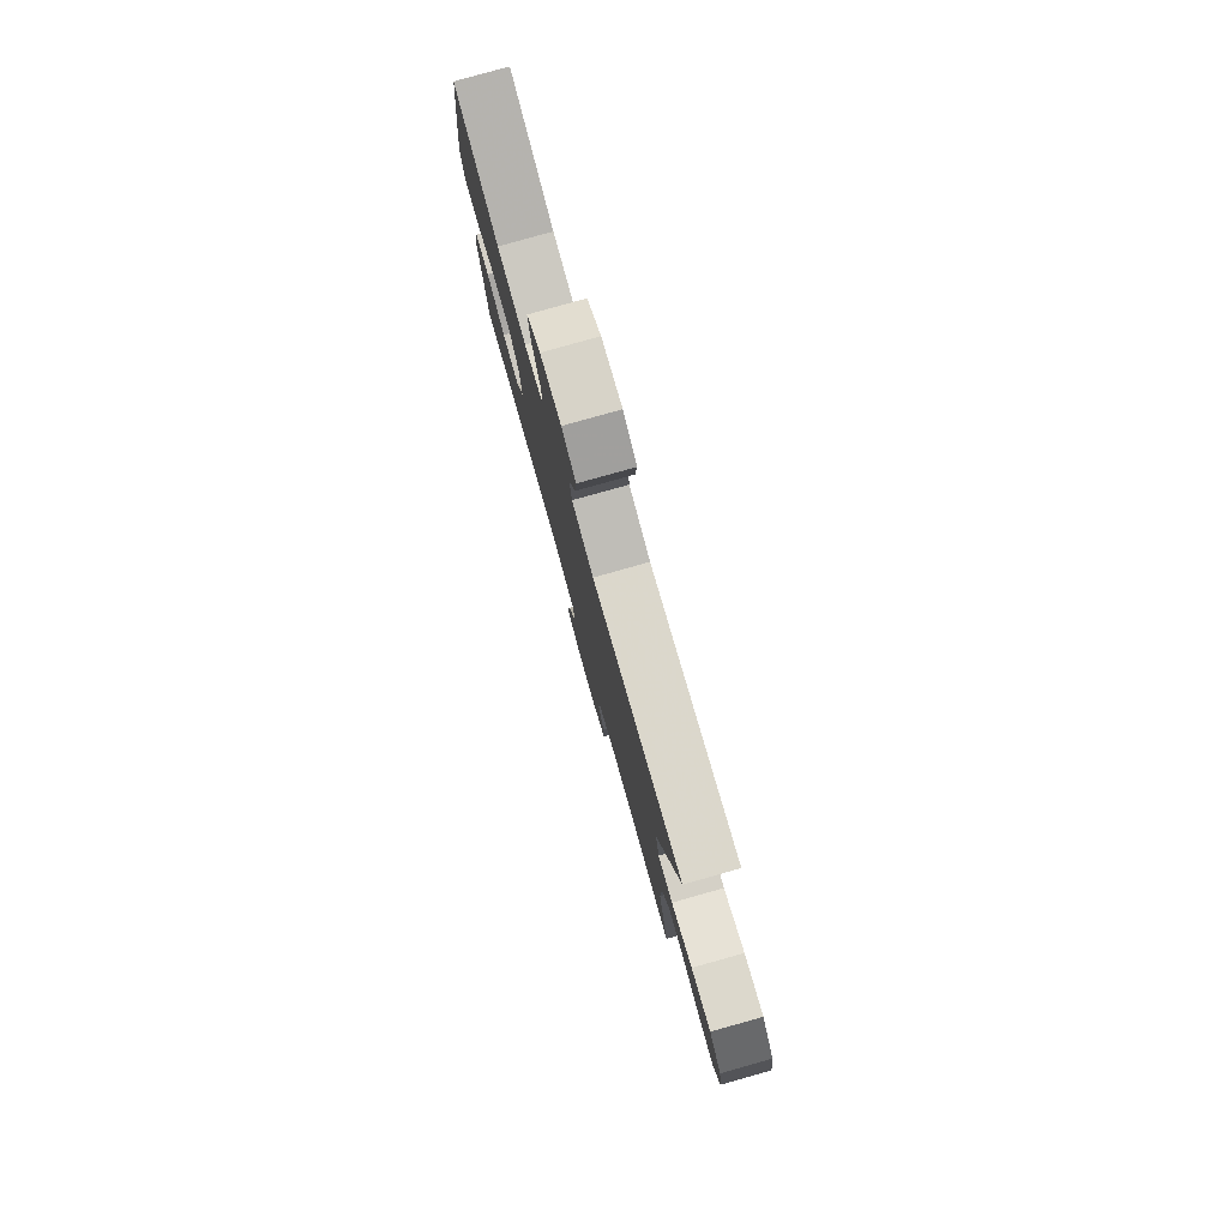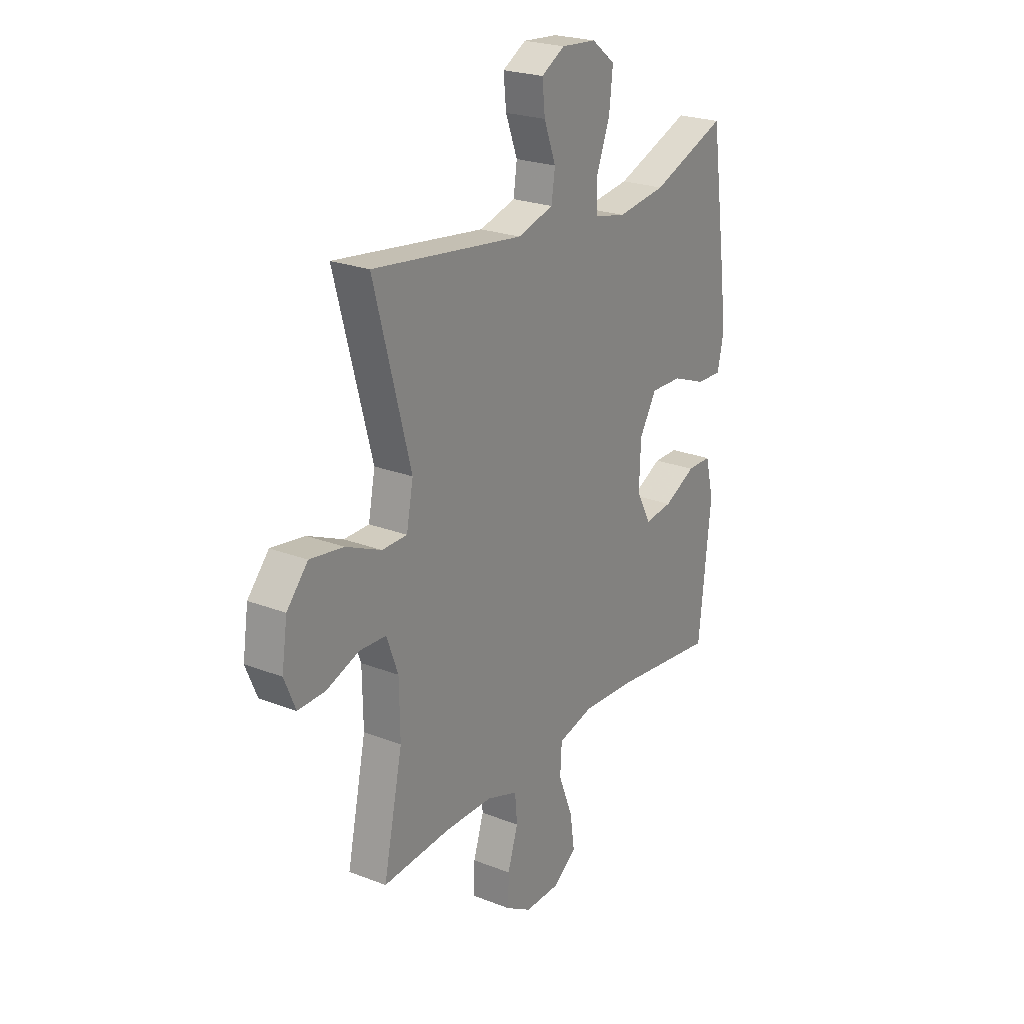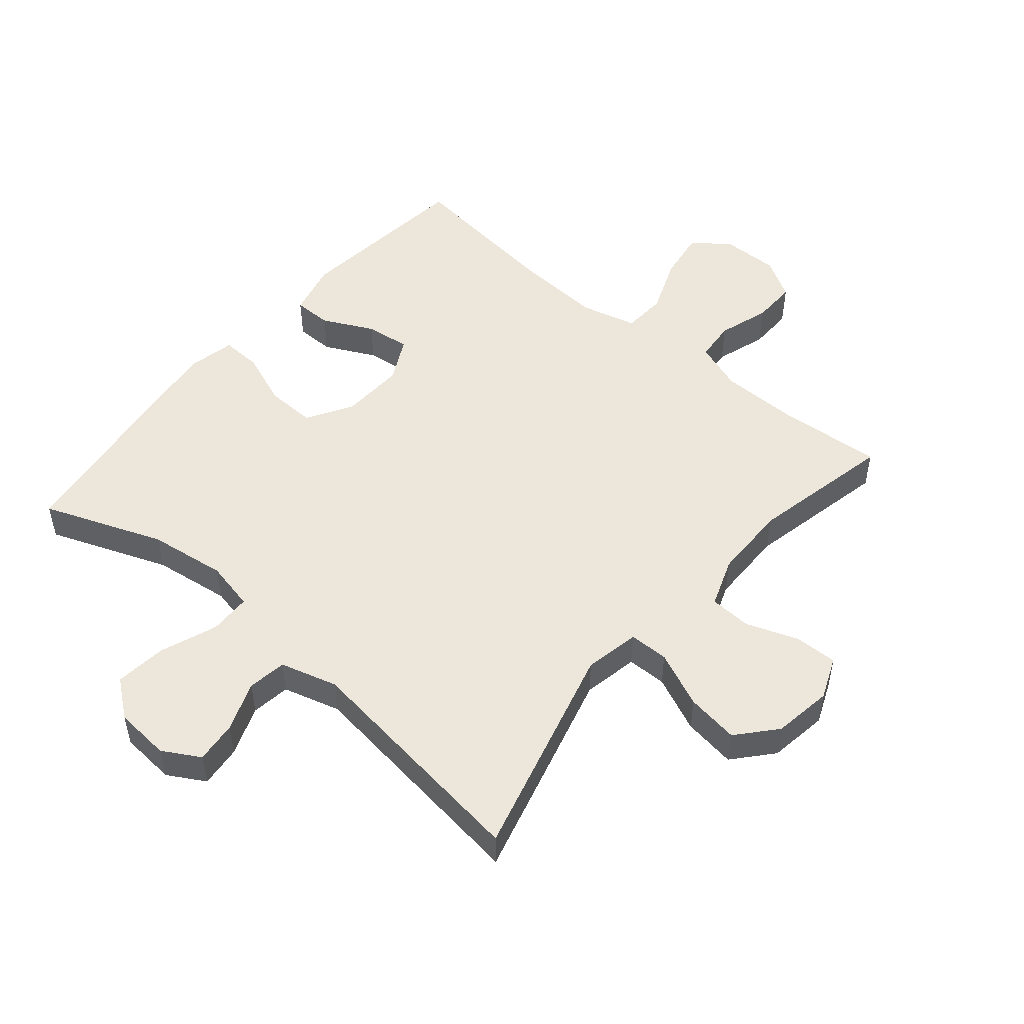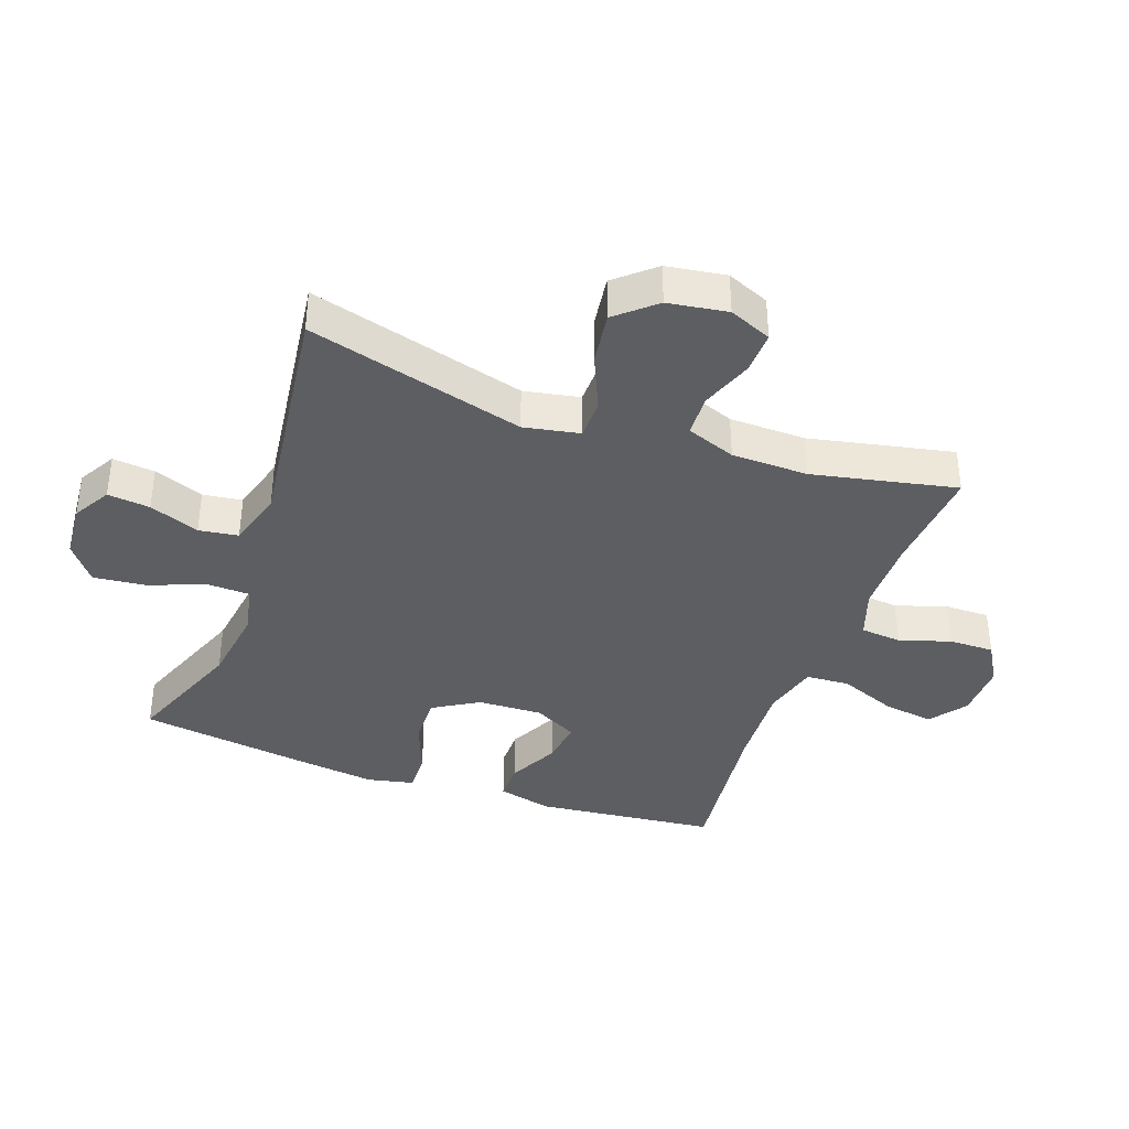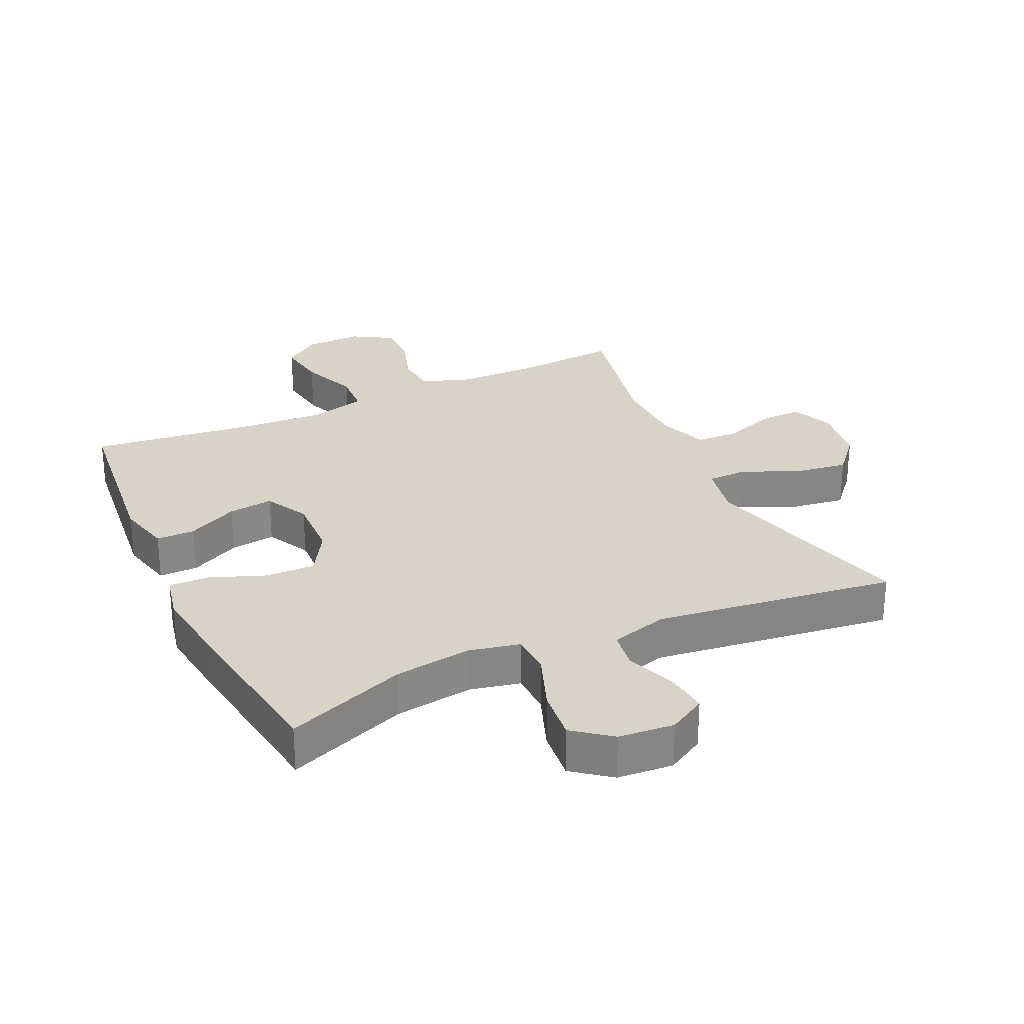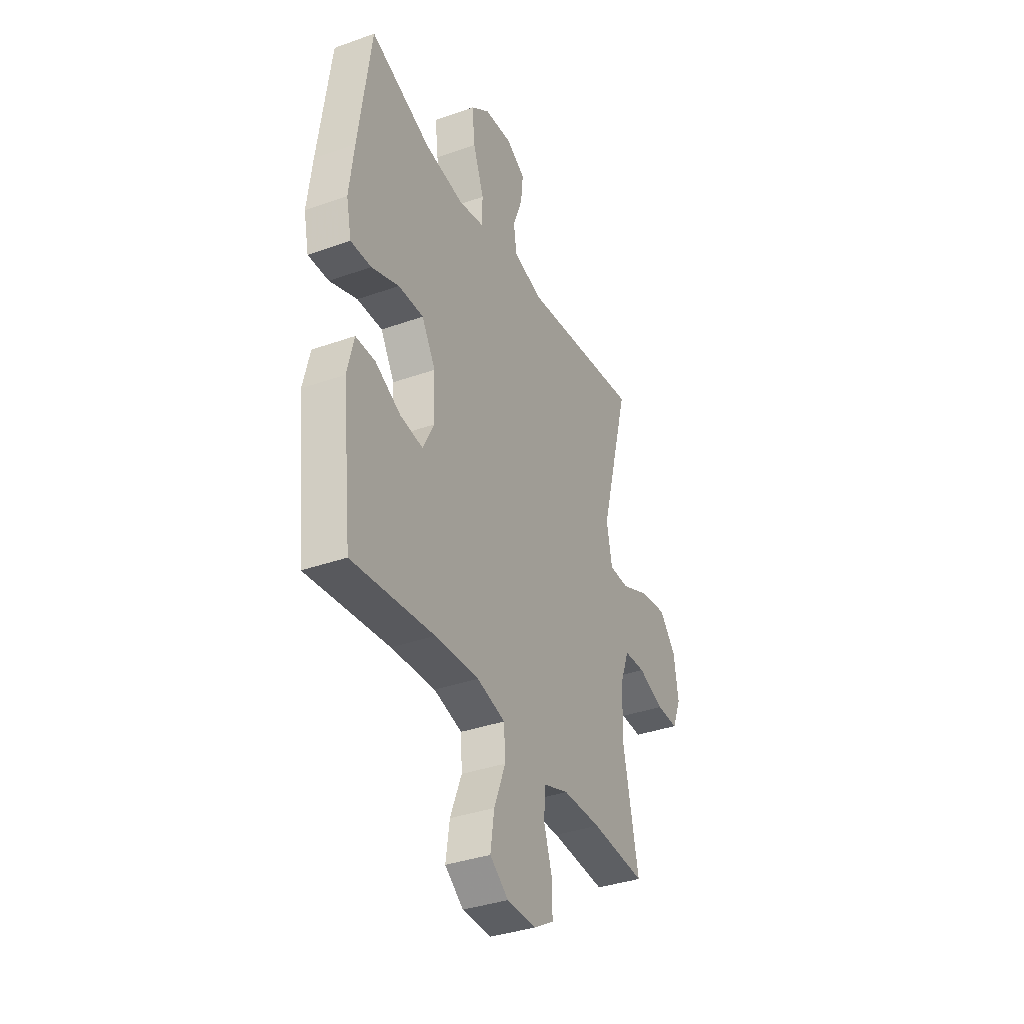
<metadata>
{"format":"obj","ext":"obj","renderer":"f3d","projection":"perspective","resolution":1024,"background":"white","views":[{"elev":79.9,"azim":74.3,"up":"+Z"},{"elev":23.5,"azim":123.2,"up":"+Z"},{"elev":50.7,"azim":40.3,"up":"+Y"},{"elev":-38.1,"azim":70.2,"up":"+Y"},{"elev":28.0,"azim":-24.9,"up":"+Y"},{"elev":-36.2,"azim":-65.1,"up":"+Z"}]}
</metadata>
<code>
v 0.5 0.07 -0.5
v 0.329 0.07 -0.487
v 0.209 0.07 -0.488
v 0.131 0.07 -0.515
v 0.125 0.07 -0.58
v 0.151 0.07 -0.661
v 0.152 0.07 -0.732
v 0.088 0.07 -0.77
v -0.002 0.07 -0.768
v -0.06 0.07 -0.725
v -0.048 0.07 -0.645
v -0.012 0.07 -0.554
v -0.016 0.07 -0.485
v -0.105 0.07 -0.462
v -0.243 0.07 -0.47
v -0.5 0.07 -0.5
v -0.531 0.07 -0.213
v -0.51 0.07 -0.127
v -0.449 0.07 -0.127
v -0.369 0.07 -0.167
v -0.298 0.07 -0.176
v -0.262 0.07 -0.107
v -0.266 0.07 -0.005
v -0.309 0.07 0.067
v -0.388 0.07 0.065
v -0.474 0.07 0.032
v -0.538 0.07 0.03
v -0.554 0.07 0.104
v -0.539 0.07 0.223
v -0.5 0.07 0.5
v -0.31 0.07 0.427
v -0.187 0.07 0.41
v -0.108 0.07 0.427
v -0.106 0.07 0.493
v -0.14 0.07 0.584
v -0.149 0.07 0.666
v -0.09 0.07 0.712
v -0.002 0.07 0.719
v 0.057 0.07 0.685
v 0.05 0.07 0.618
v 0.02 0.07 0.539
v 0.029 0.07 0.477
v 0.12 0.07 0.451
v 0.5 0.07 0.5
v 0.408 0.07 0.157
v 0.425 0.07 0.069
v 0.488 0.07 0.068
v 0.577 0.07 0.107
v 0.661 0.07 0.119
v 0.714 0.07 0.058
v 0.728 0.07 -0.036
v 0.7 0.07 -0.103
v 0.632 0.07 -0.101
v 0.55 0.07 -0.071
v 0.483 0.07 -0.074
v 0.454 0.07 -0.152
v 0.452 0.07 -0.273
v 0.5 0 -0.5
v 0.329 0 -0.487
v 0.209 0 -0.488
v 0.131 0 -0.515
v 0.125 0 -0.58
v 0.151 0 -0.661
v 0.152 0 -0.732
v 0.088 0 -0.77
v -0.002 0 -0.768
v -0.06 0 -0.725
v -0.048 0 -0.645
v -0.012 0 -0.554
v -0.016 0 -0.485
v -0.105 0 -0.462
v -0.243 0 -0.47
v -0.5 0 -0.5
v -0.531 0 -0.213
v -0.51 0 -0.127
v -0.449 0 -0.127
v -0.369 0 -0.167
v -0.298 0 -0.176
v -0.262 0 -0.107
v -0.266 0 -0.005
v -0.309 0 0.067
v -0.388 0 0.065
v -0.474 0 0.032
v -0.538 0 0.03
v -0.554 0 0.104
v -0.539 0 0.223
v -0.5 0 0.5
v -0.31 0 0.427
v -0.187 0 0.41
v -0.108 0 0.427
v -0.106 0 0.493
v -0.14 0 0.584
v -0.149 0 0.666
v -0.09 0 0.712
v -0.002 0 0.719
v 0.057 0 0.685
v 0.05 0 0.618
v 0.02 0 0.539
v 0.029 0 0.477
v 0.12 0 0.451
v 0.5 0 0.5
v 0.408 0 0.157
v 0.425 0 0.069
v 0.488 0 0.068
v 0.577 0 0.107
v 0.661 0 0.119
v 0.714 0 0.058
v 0.728 0 -0.036
v 0.7 0 -0.103
v 0.632 0 -0.101
v 0.55 0 -0.071
v 0.483 0 -0.074
v 0.454 0 -0.152
v 0.452 0 -0.273
f 51 52 53 54
f 51 54 55
f 50 51 55
f 47 48 49 50
f 46 47 50 55
f 43 44 45
f 42 43 45 46
f 38 39 40 41
f 36 37 38 41
f 34 35 36 41
f 33 34 41 42
f 28 29 30 31
f 28 31 32
f 25 26 27 28
f 24 25 28 32
f 23 24 32 33
f 17 18 19 20
f 15 16 17 20
f 14 15 20 21
f 13 14 21 22
f 9 10 11 12
f 7 8 9 12
f 5 6 7 12
f 4 5 12 13
f 3 4 13 22
f 57 1 2
f 56 57 2 3
f 42 46 55 56
f 23 33 42 56
f 3 22 23 56
f 111 110 109 108
f 112 111 108
f 112 108 107
f 107 106 105 104
f 112 107 104 103
f 102 101 100
f 103 102 100 99
f 98 97 96 95
f 98 95 94 93
f 98 93 92 91
f 99 98 91 90
f 88 87 86 85
f 89 88 85
f 85 84 83 82
f 89 85 82 81
f 90 89 81 80
f 77 76 75 74
f 77 74 73 72
f 78 77 72 71
f 79 78 71 70
f 69 68 67 66
f 69 66 65 64
f 69 64 63 62
f 70 69 62 61
f 79 70 61 60
f 59 58 114
f 60 59 114 113
f 113 112 103 99
f 113 99 90 80
f 113 80 79 60
f 1 58 59 2
f 2 59 60 3
f 3 60 61 4
f 4 61 62 5
f 5 62 63 6
f 6 63 64 7
f 7 64 65 8
f 8 65 66 9
f 9 66 67 10
f 10 67 68 11
f 11 68 69 12
f 12 69 70 13
f 13 70 71 14
f 14 71 72 15
f 15 72 73 16
f 16 73 74 17
f 17 74 75 18
f 18 75 76 19
f 19 76 77 20
f 20 77 78 21
f 21 78 79 22
f 22 79 80 23
f 23 80 81 24
f 24 81 82 25
f 25 82 83 26
f 26 83 84 27
f 27 84 85 28
f 28 85 86 29
f 29 86 87 30
f 30 87 88 31
f 31 88 89 32
f 32 89 90 33
f 33 90 91 34
f 34 91 92 35
f 35 92 93 36
f 36 93 94 37
f 37 94 95 38
f 38 95 96 39
f 39 96 97 40
f 40 97 98 41
f 41 98 99 42
f 42 99 100 43
f 43 100 101 44
f 44 101 102 45
f 45 102 103 46
f 46 103 104 47
f 47 104 105 48
f 48 105 106 49
f 49 106 107 50
f 50 107 108 51
f 51 108 109 52
f 52 109 110 53
f 53 110 111 54
f 54 111 112 55
f 55 112 113 56
f 56 113 114 57
f 57 114 58 1

</code>
